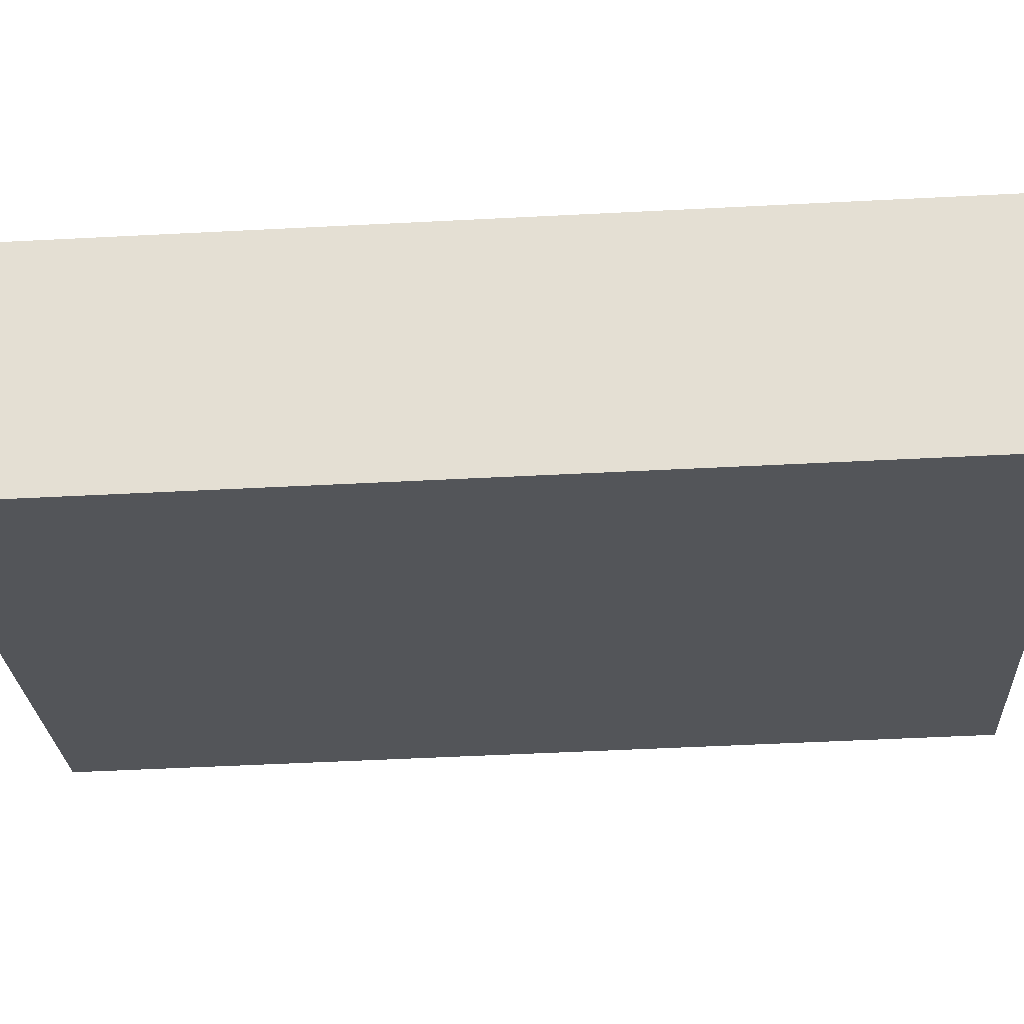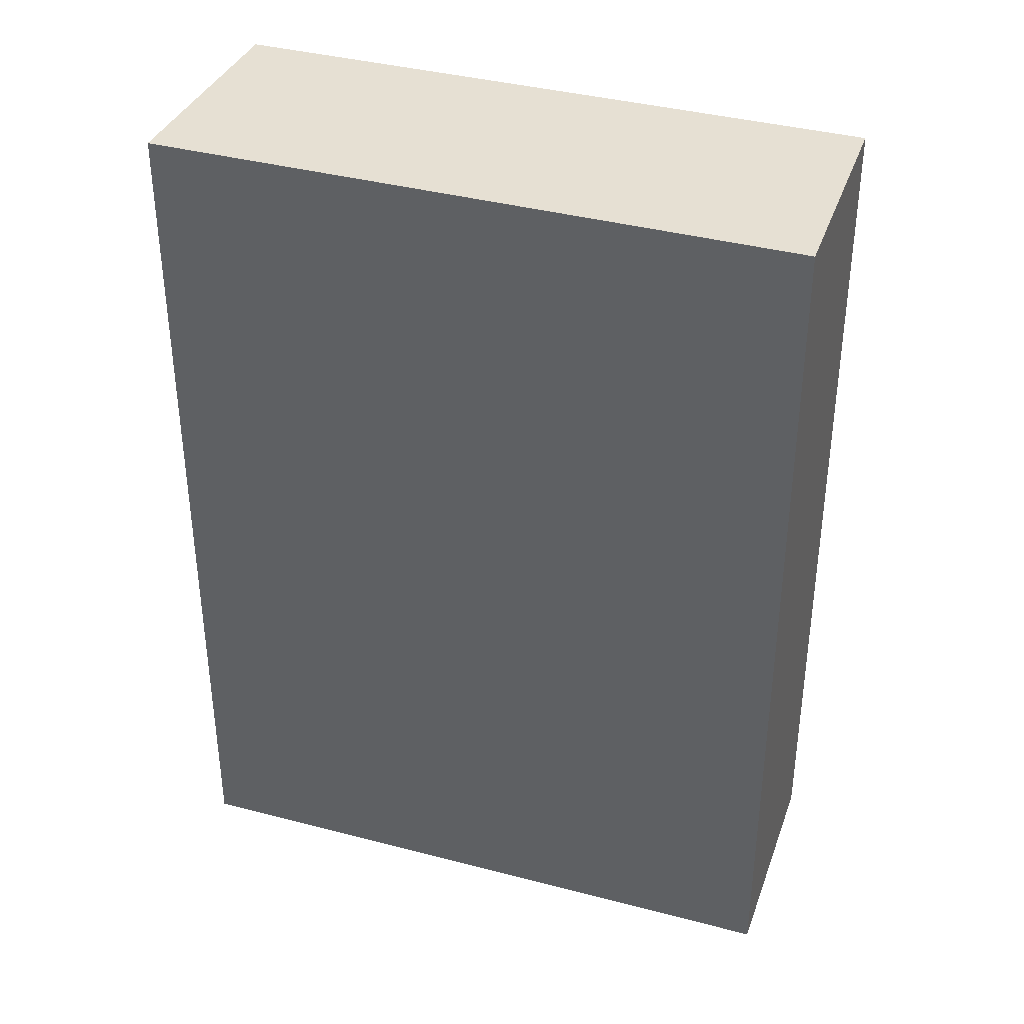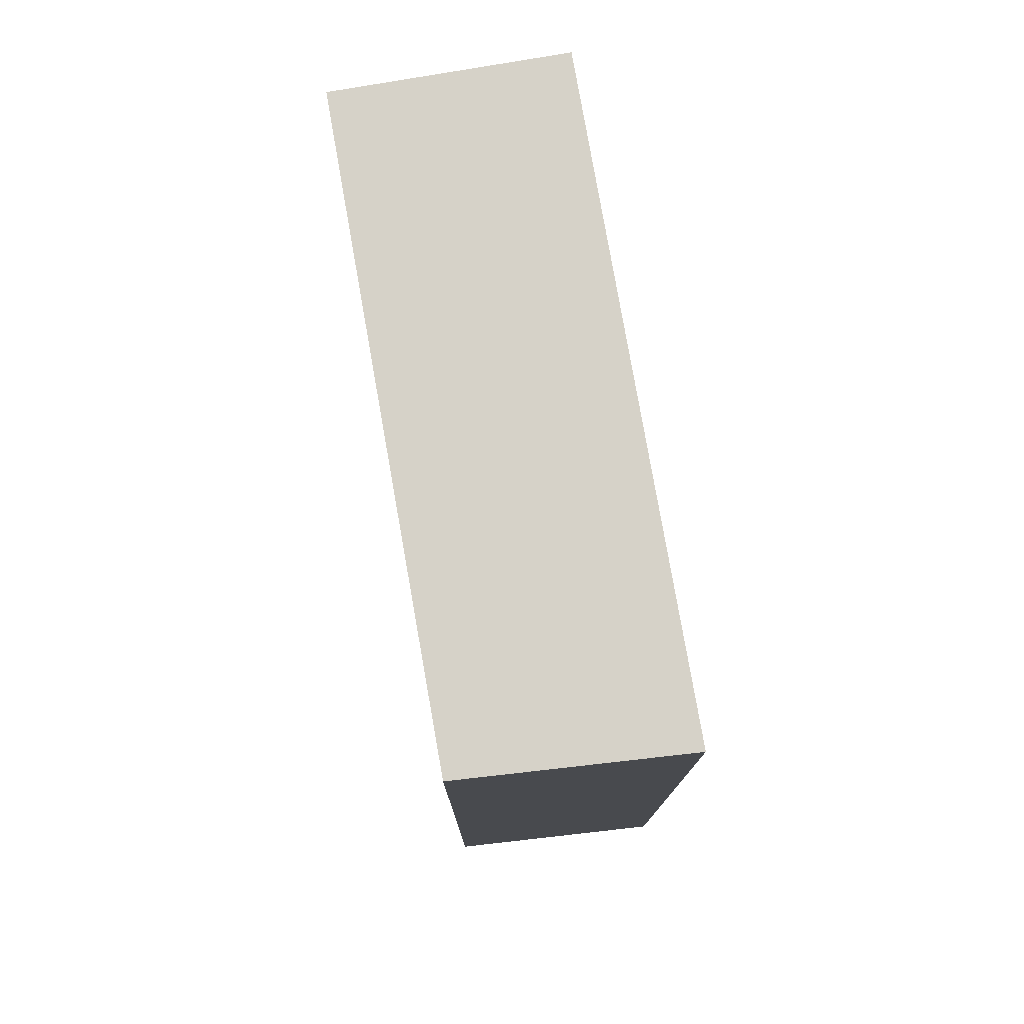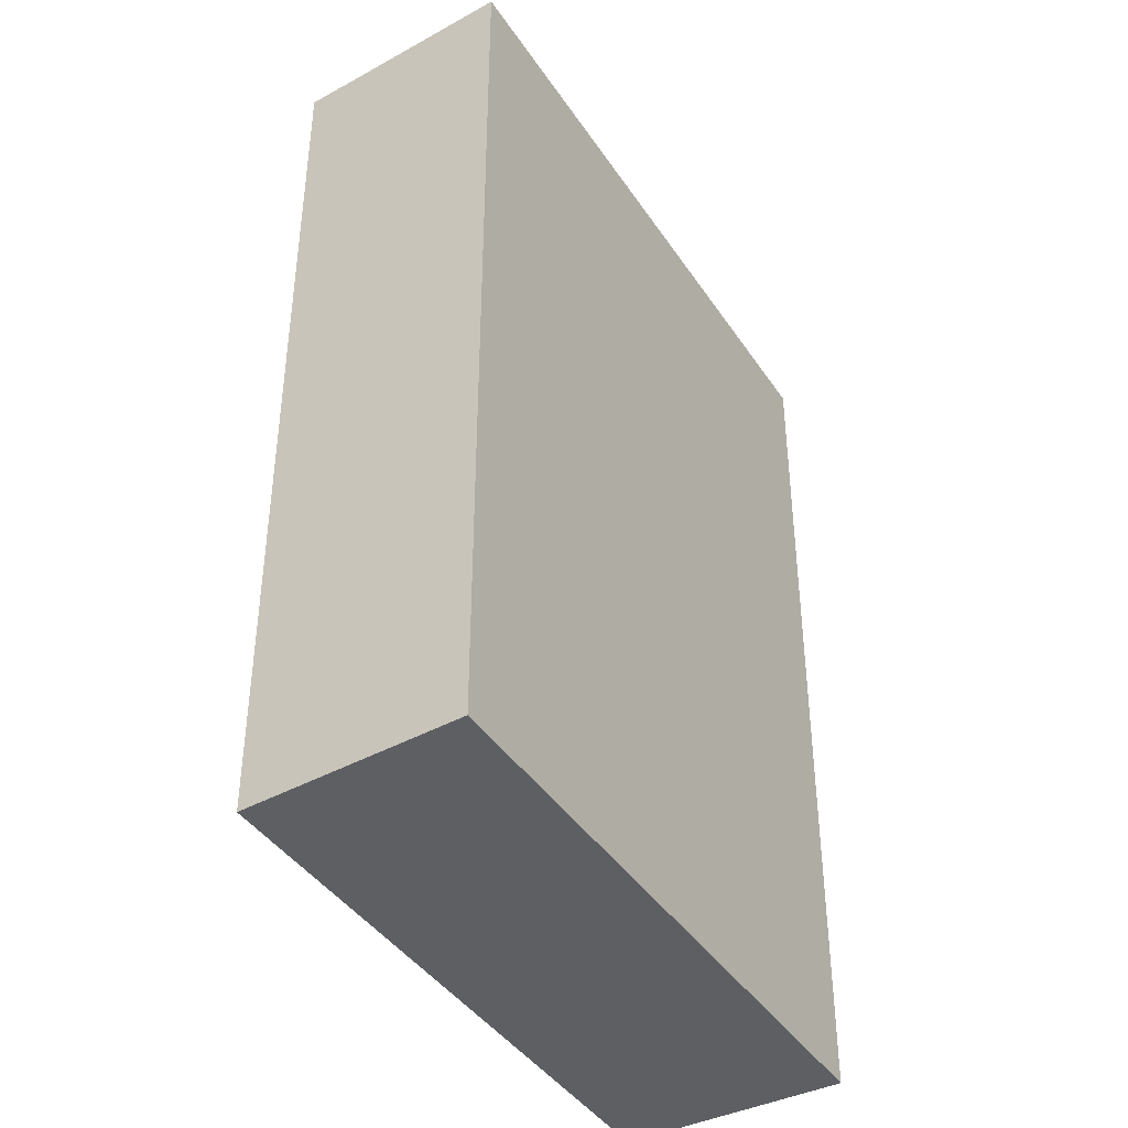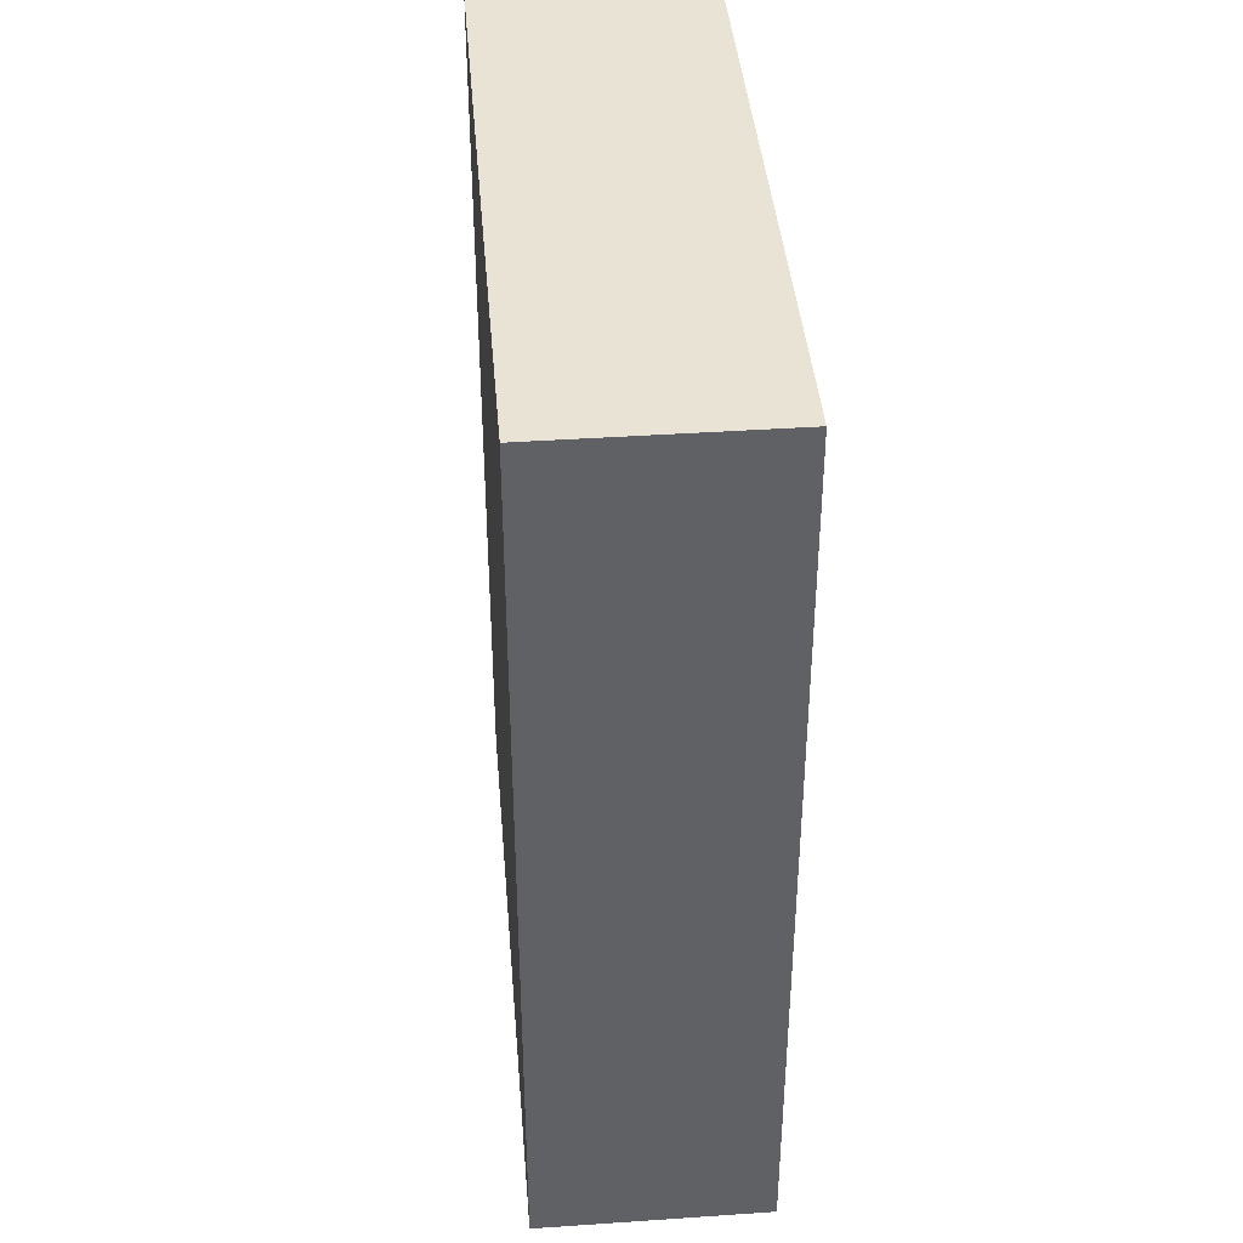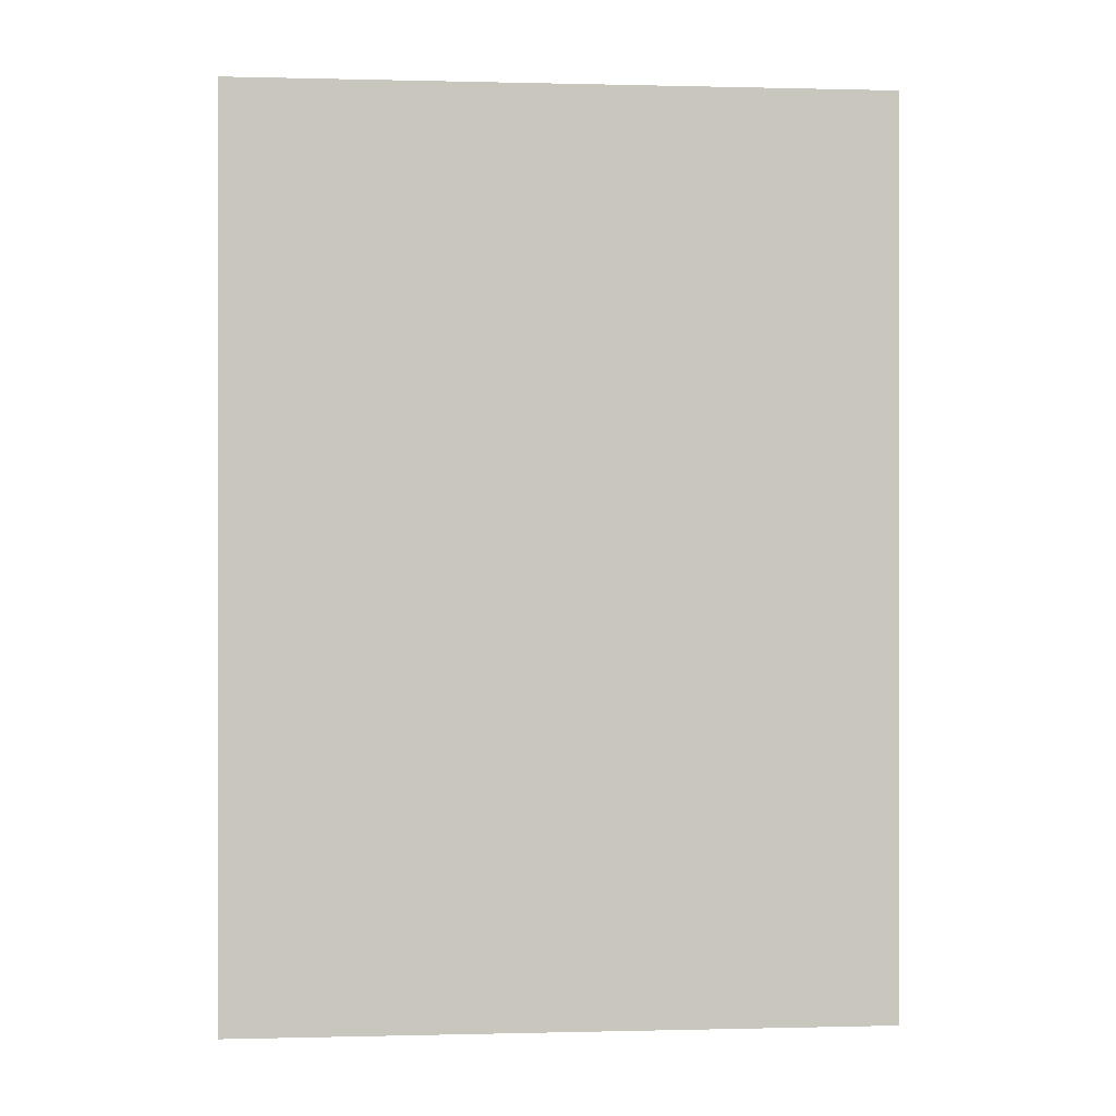
<metadata>
{"format":"obj","ext":"obj","renderer":"f3d","projection":"perspective","resolution":1024,"background":"white","views":[{"elev":-51.7,"azim":93.2,"up":"+Z"},{"elev":38.3,"azim":45.6,"up":"+Y"},{"elev":77.8,"azim":-72.7,"up":"+Y"},{"elev":-41.2,"azim":-32.3,"up":"+Y"},{"elev":41.2,"azim":112.4,"up":"+Y"},{"elev":-0.1,"azim":21.3,"up":"+Y"}]}
</metadata>
<code>
v  1.787 2.846 -0.923
v  0.287 2.846 0.653
v  2.115 2.846 -0.284
v  0 2.846 1.743e-16
v  0.287 -3.998e-17 0.653
v  2.115 1.739e-17 -0.284
v  1.787 5.652e-17 -0.923
v  0 0 0
g defaultobject
f 1 2 3
f 2 1 4
f 5 3 2
f 3 5 6
f 6 1 3
f 1 6 7
f 7 4 1
f 4 7 8
f 8 2 4
f 2 8 5
f 8 6 5
f 6 8 7

</code>
